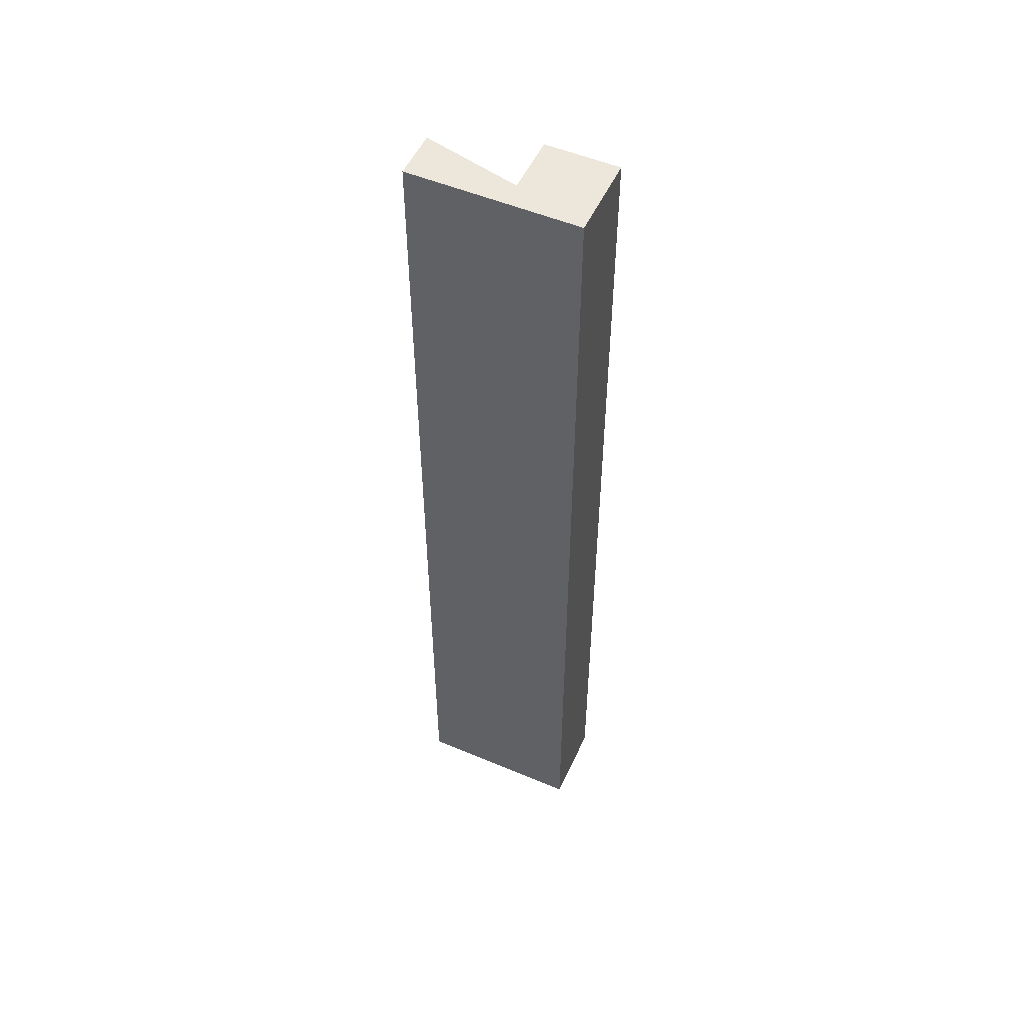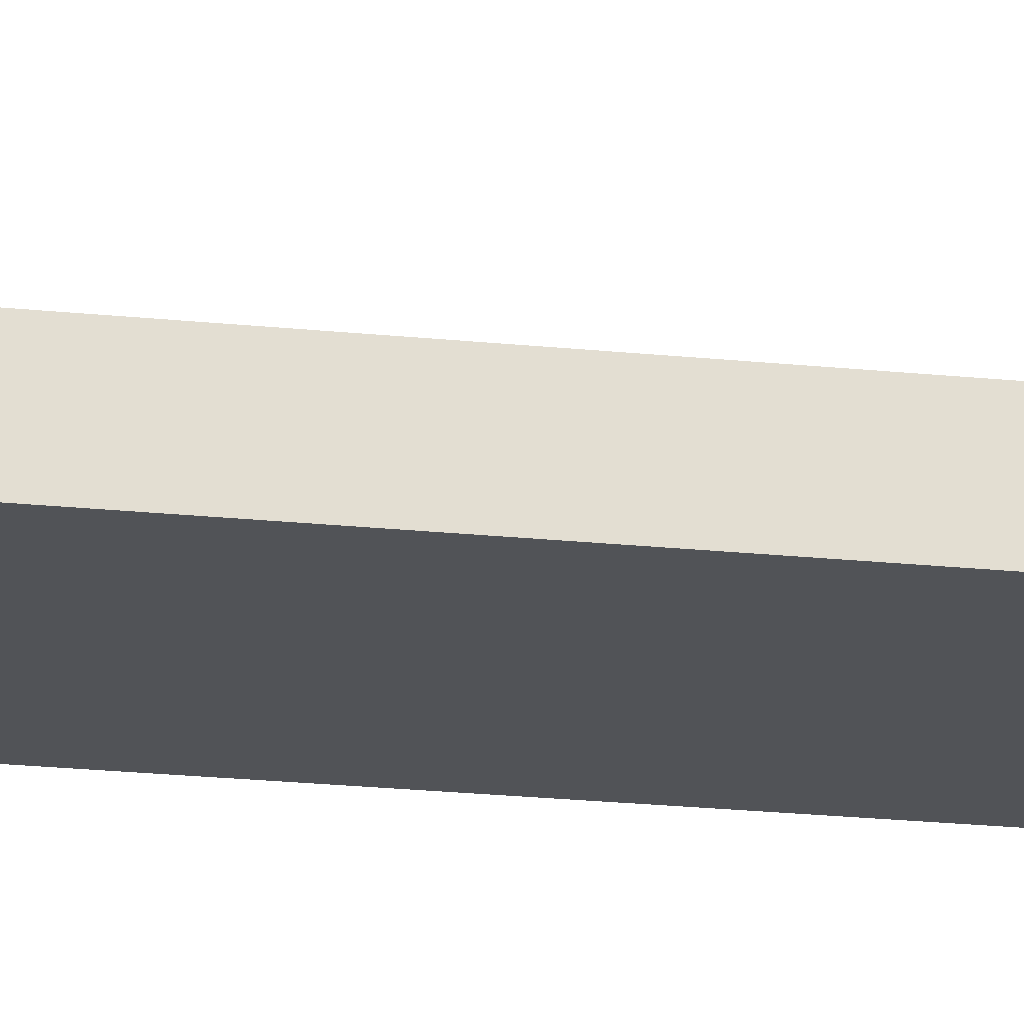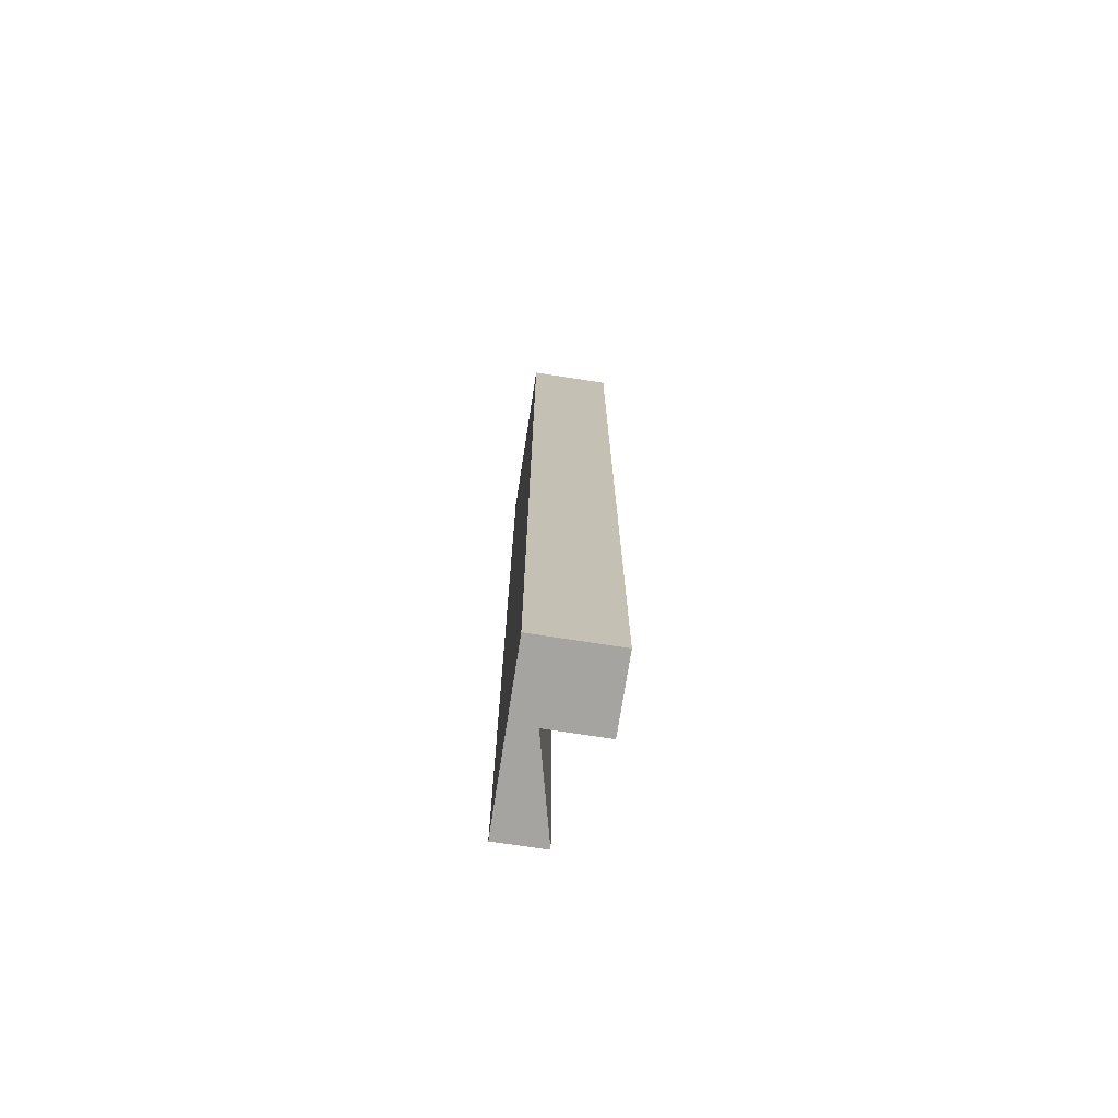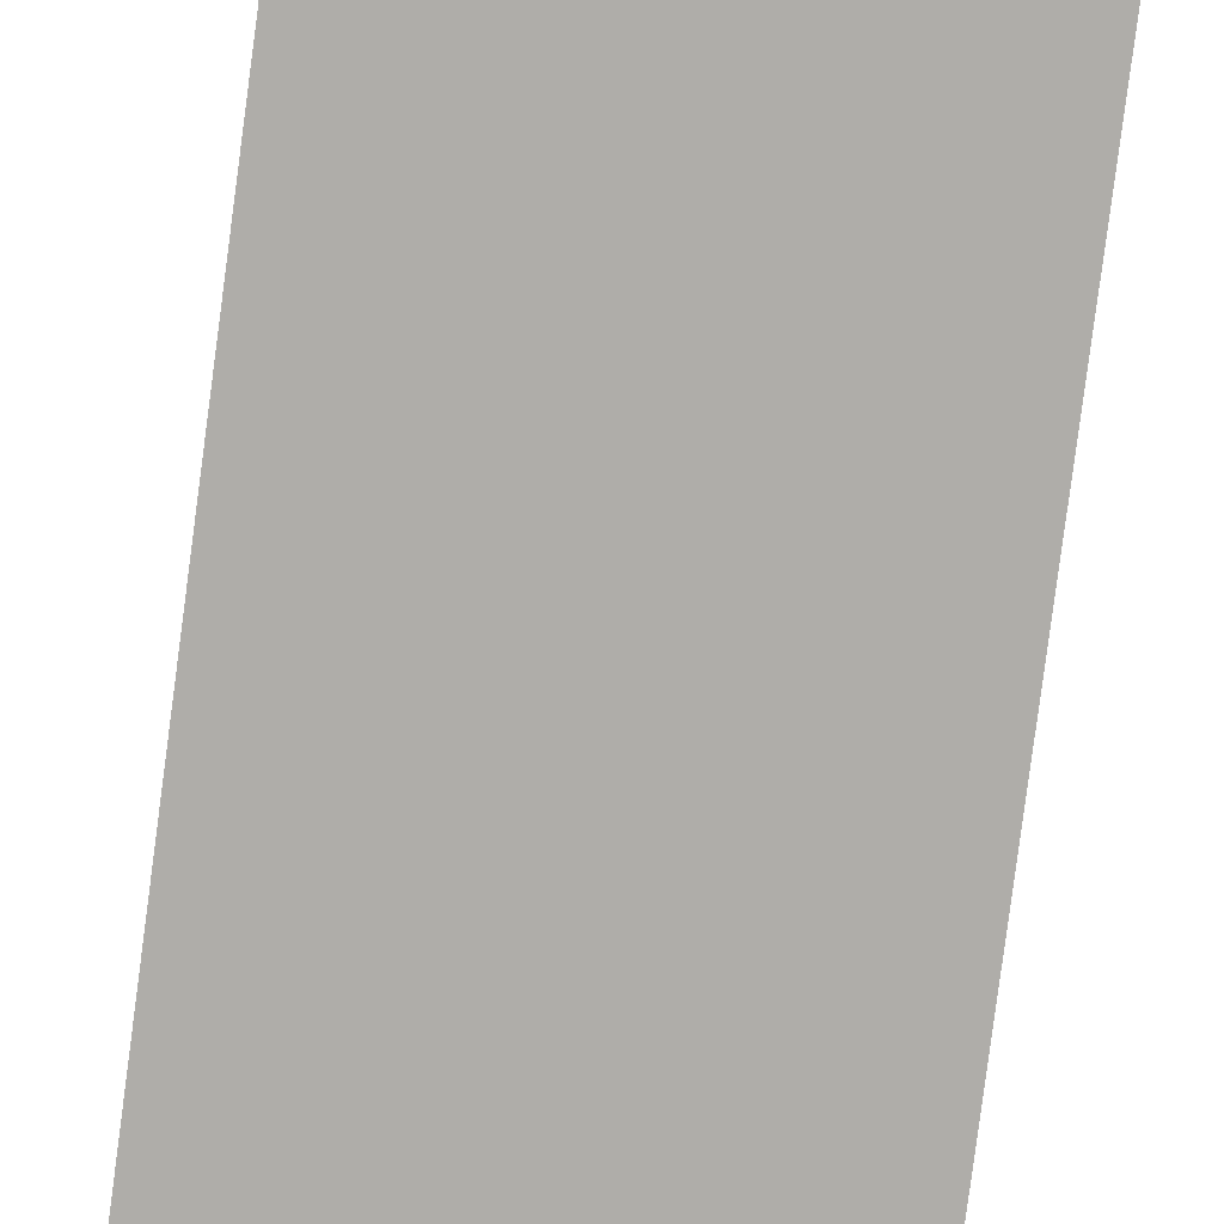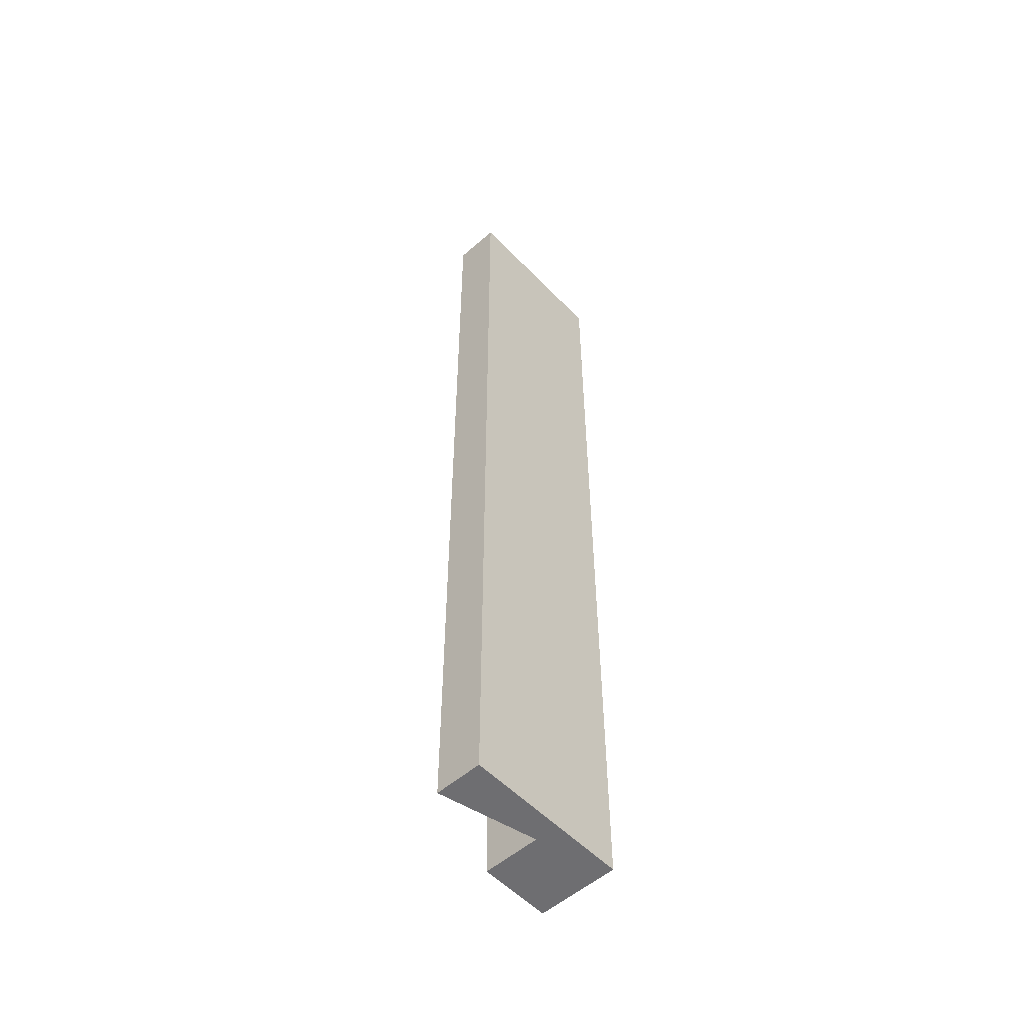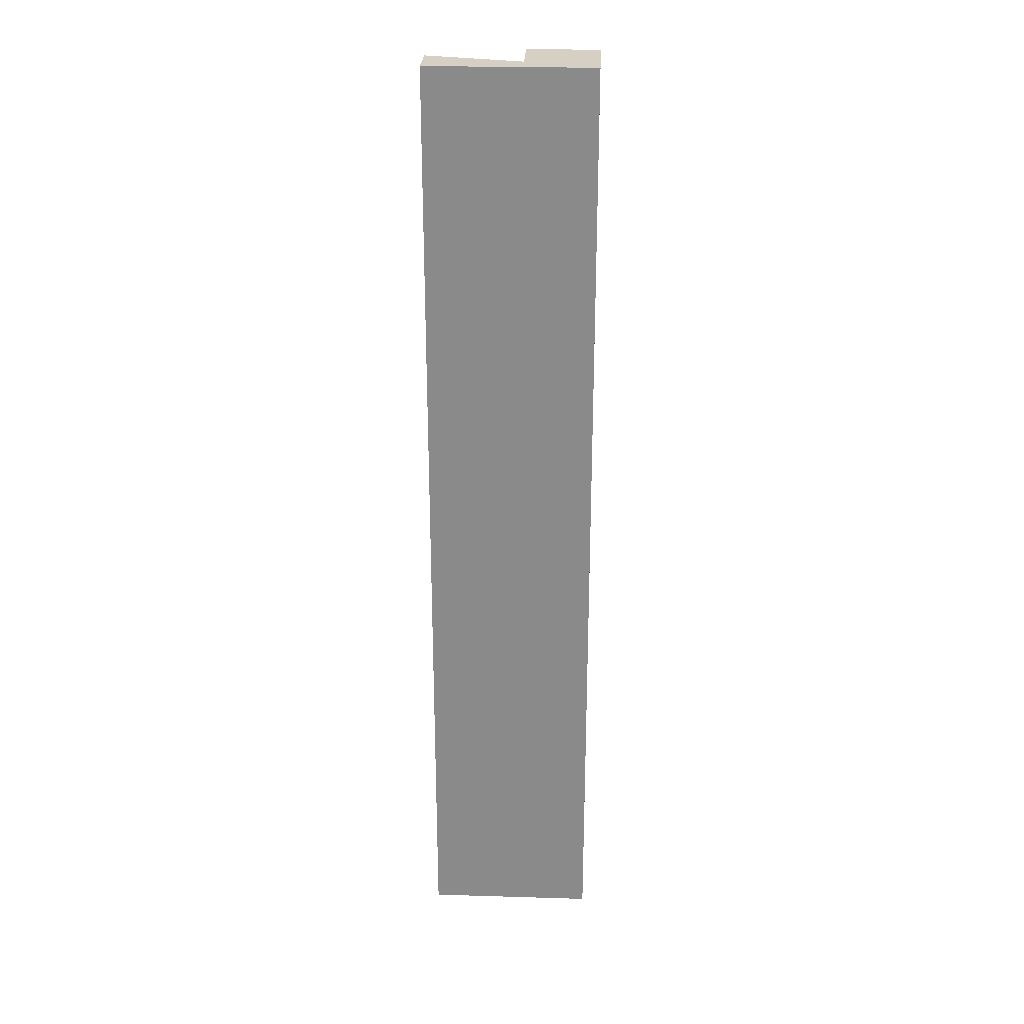
<metadata>
{"format":"obj","ext":"obj","renderer":"f3d","projection":"perspective","resolution":1024,"background":"white","views":[{"elev":52.5,"azim":24.4,"up":"+Z"},{"elev":-22.1,"azim":-100.3,"up":"+Y"},{"elev":-73.2,"azim":81.2,"up":"+Z"},{"elev":-77.3,"azim":172.6,"up":"+Y"},{"elev":-54.4,"azim":-47.3,"up":"+Z"},{"elev":26.1,"azim":2.7,"up":"+Z"}]}
</metadata>
<code>
g TSP_Ceiling_Fixture_02A
v 0 -0.275 1
v -0.15 -0.105 1
v 0 -0.105 1
v -0.15 -0.225 1
v 0 -0.275 1
v -0.35 -0.275 1
v -0.35 -0.176 1
v -0.15 -0.225 1
v -0.15 -0.225 -1
v -0.15 -0.105 -1
v -0.15 -0.105 1
v -0.15 -0.225 -1
v 0 -0.275 -1
v 0 -0.105 -1
v -0.15 -0.105 -1
v -0.35 -0.176 -1
v -0.35 -0.275 -1
v 0 -0.275 -1
v 0 -0.275 1
v 0 -0.105 1
v 0 -0.105 -1
v 0 -0.275 -1
v -0.35 -0.275 1
v -0.35 -0.275 -1
v -0.35 -0.176 -1
v -0.35 -0.176 1
v -0.15 -0.225 1
v -0.35 -0.176 1
v -0.35 -0.176 -1
v -0.15 -0.225 -1
v 0 -0.275 -1
v -0.35 -0.275 -1
v -0.35 -0.275 1
v 0 -0.275 1
v 0 -0.105 -1
v 0 -0.105 1
v -0.15 -0.105 1
v -0.15 -0.105 -1
g TSP_Ceiling_Fixture_02A_0
f 3 2 1
f 2 4 1
f 6 5 4
f 7 6 4
f 10 9 8
f 11 10 8
f 14 13 12
f 15 14 12
f 17 16 12
f 18 17 12
f 21 20 19
f 22 21 19
f 25 24 23
f 26 25 23
f 29 28 27
f 30 29 27
f 33 32 31
f 34 33 31
f 37 36 35
f 38 37 35

</code>
